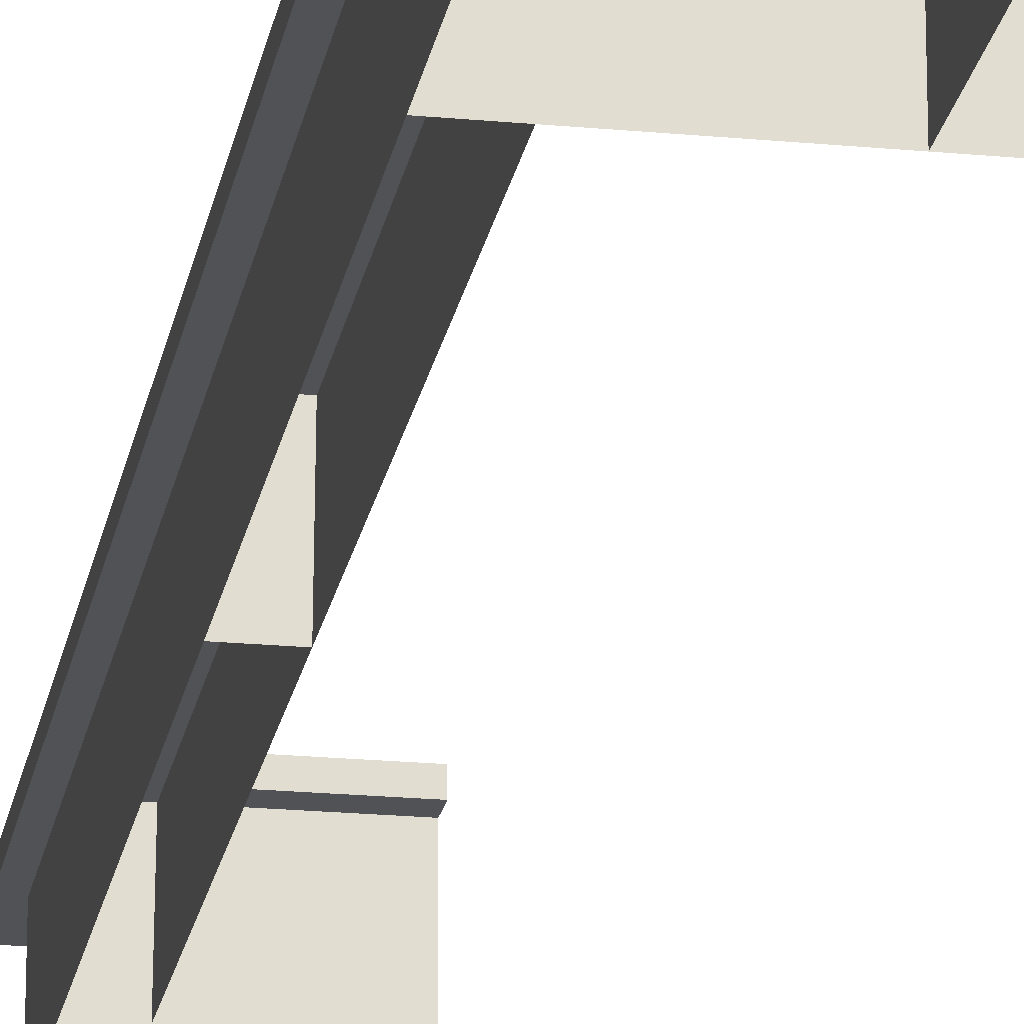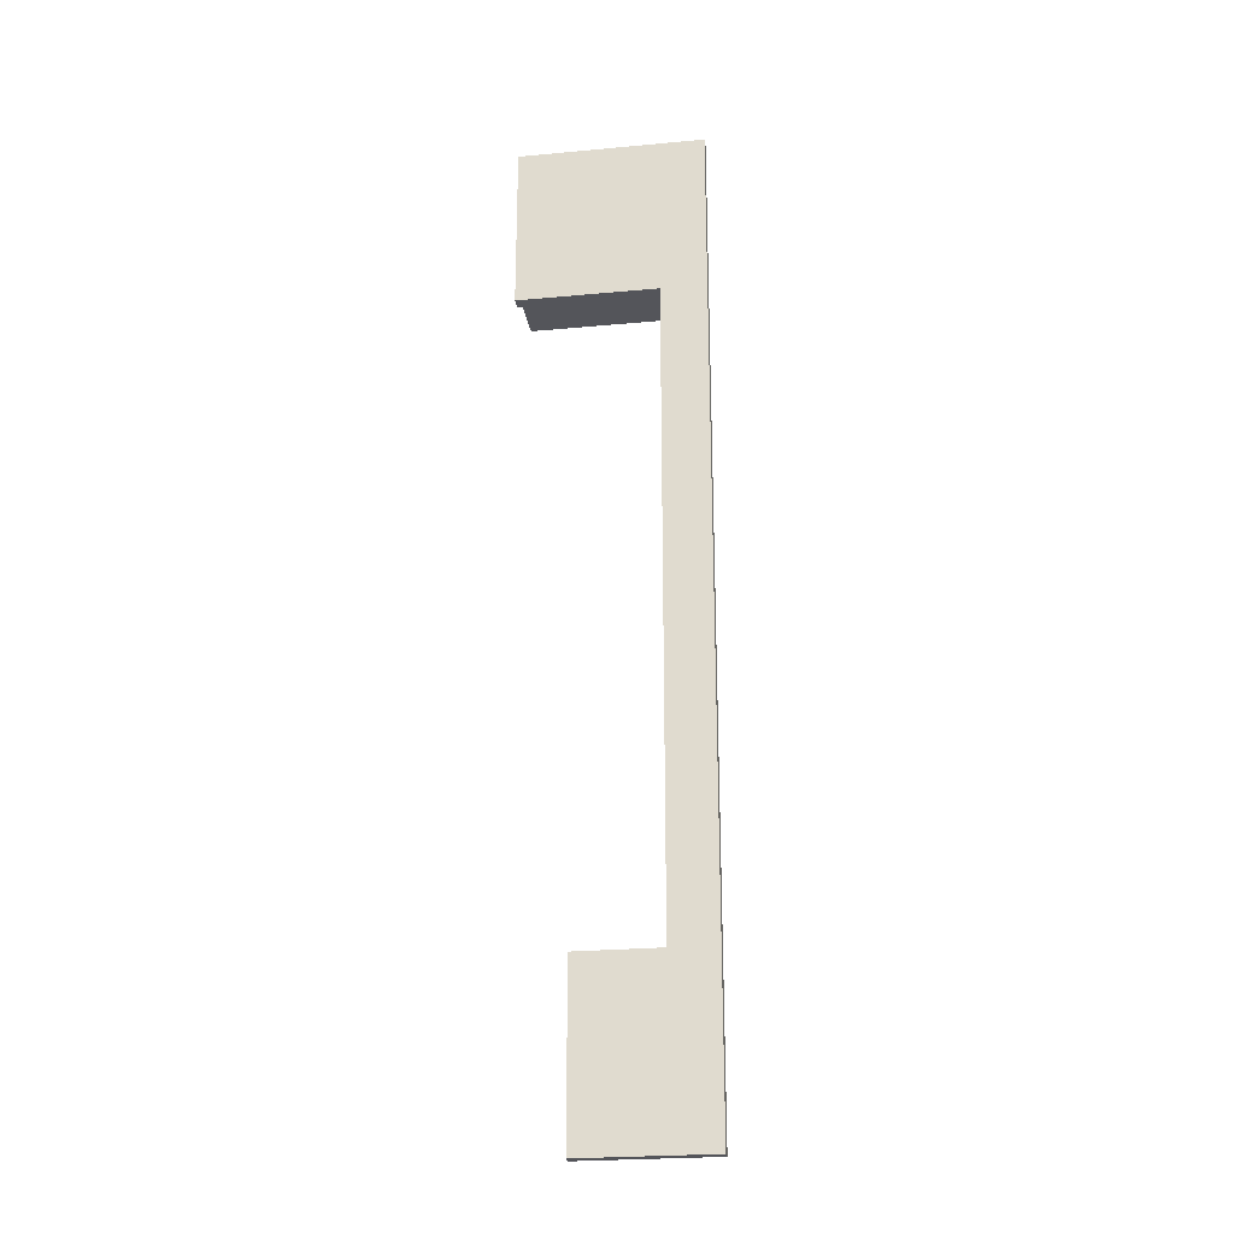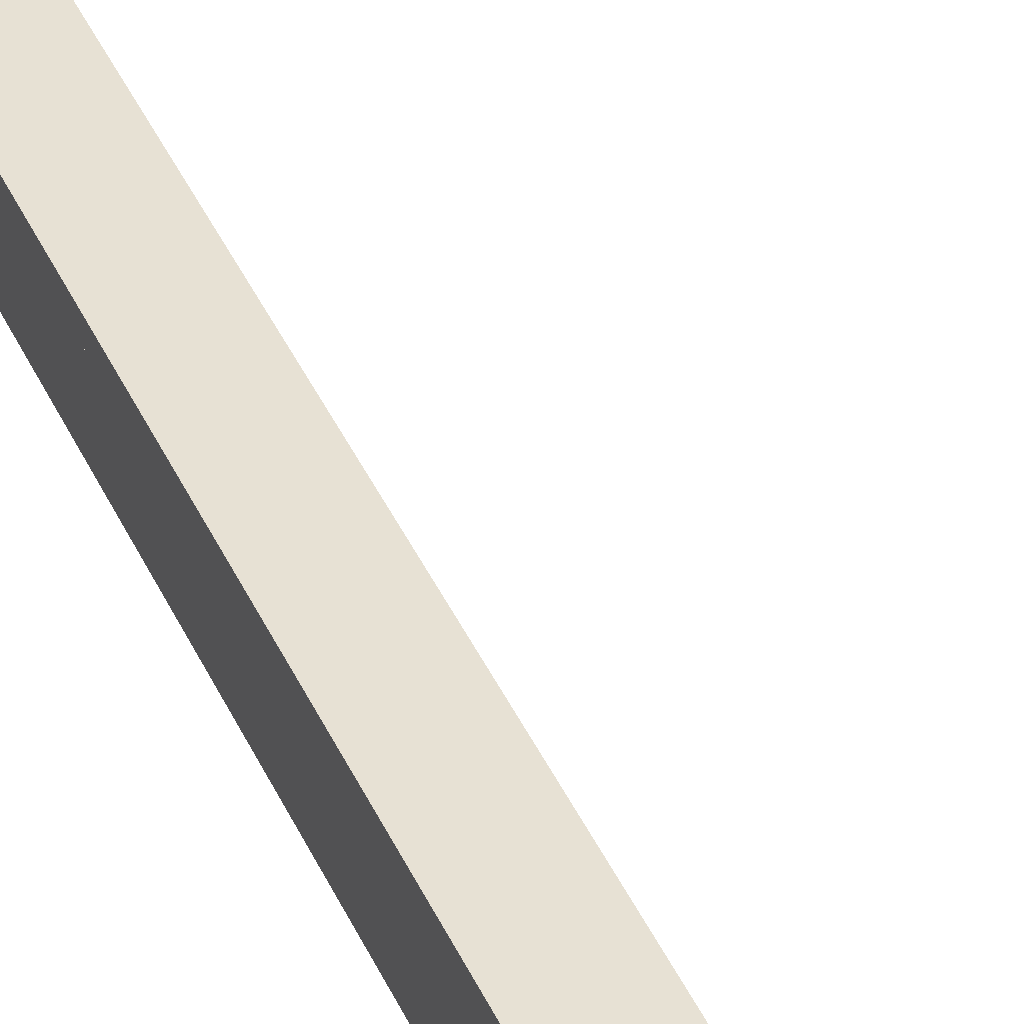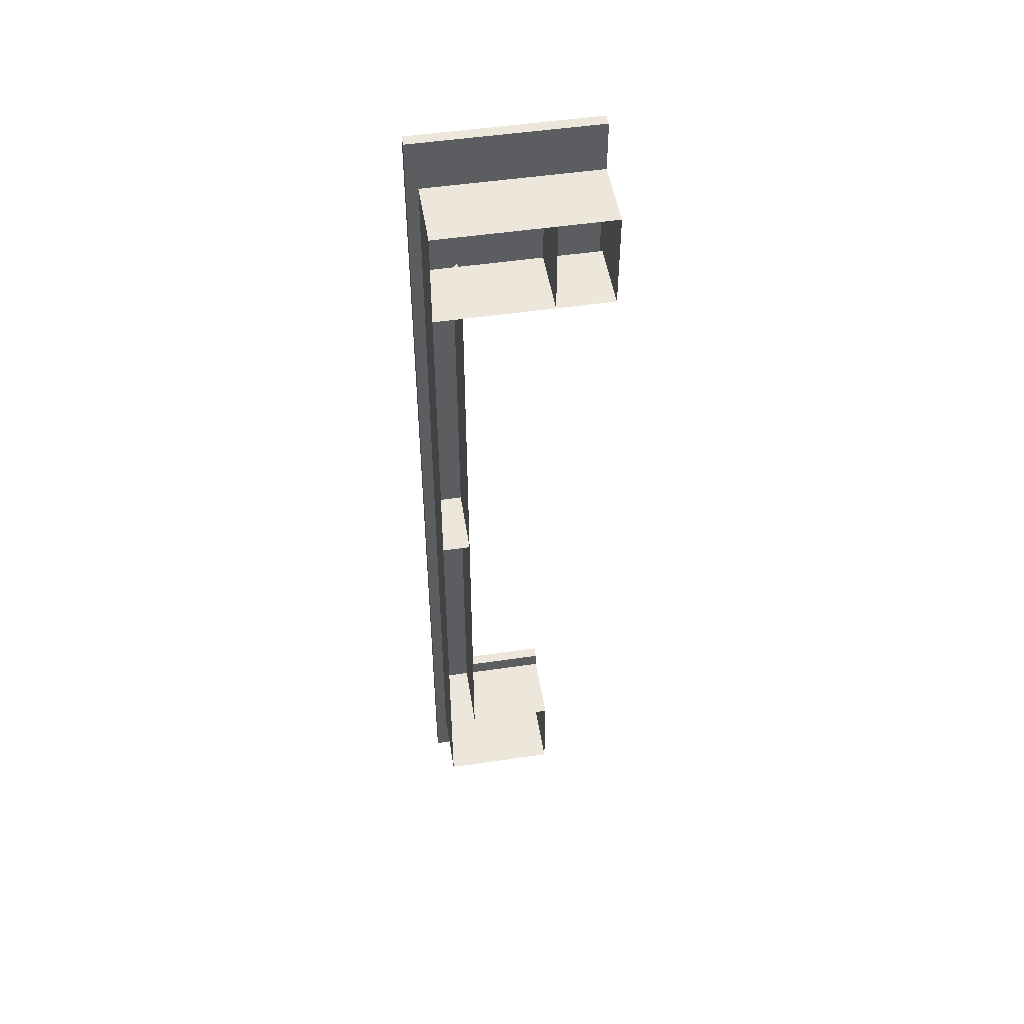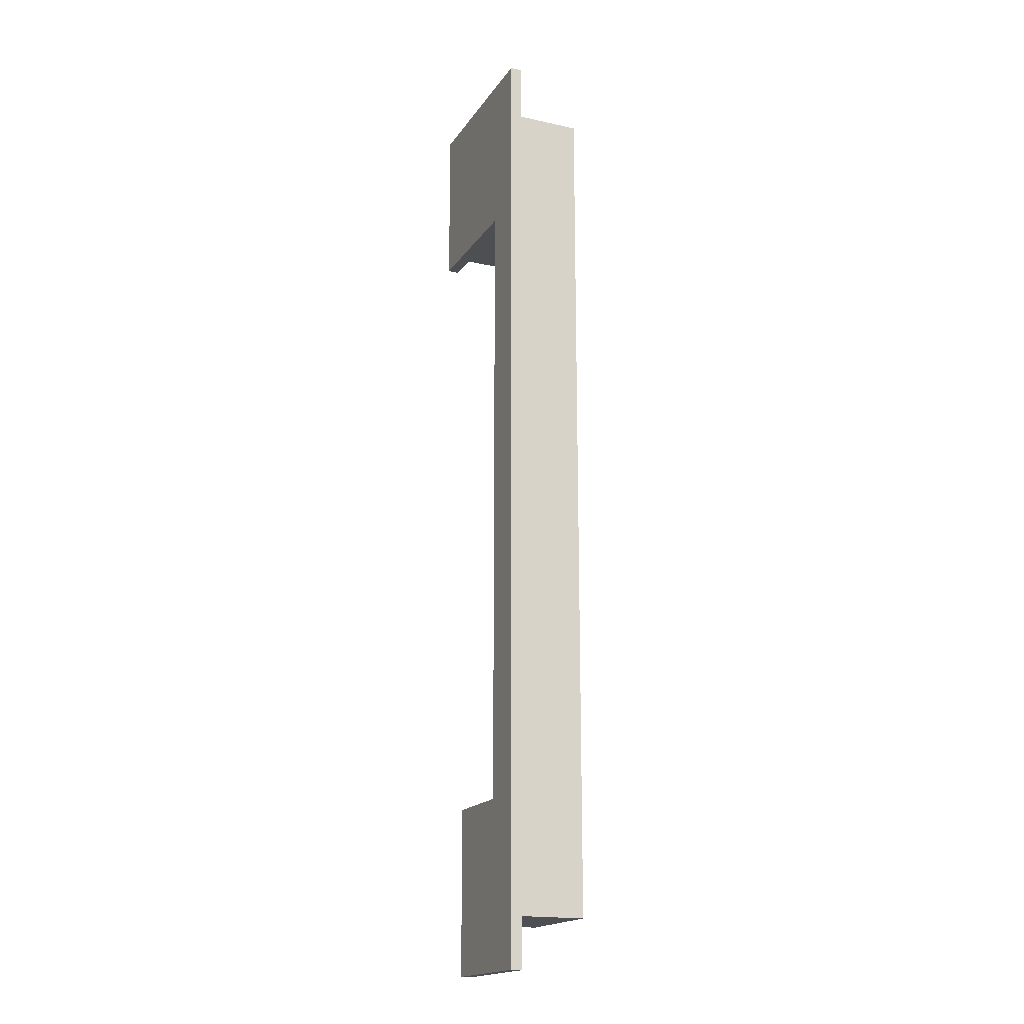
<metadata>
{"format":"obj","ext":"obj","renderer":"f3d","projection":"perspective","resolution":1024,"background":"white","views":[{"elev":-21.0,"azim":-9.7,"up":"+Y"},{"elev":-25.0,"azim":-171.5,"up":"+Z"},{"elev":39.6,"azim":-22.2,"up":"+Y"},{"elev":50.3,"azim":-9.2,"up":"+Z"},{"elev":-17.9,"azim":-113.4,"up":"+Z"}]}
</metadata>
<code>
g default
v 59.02 -0.5234 53.5
v 59.02 -0.5234 49.47
v 59.02 2.329 53.5
v 59.02 2.329 49.47
v 54.34 2.329 53.5
v 54.34 2.329 49.47
v 54.34 -0.5234 53.5
v 54.34 -0.5234 49.47
v 59.02 2.329 53.5
v 59.02 2.329 49.47
v 54.34 2.329 49.47
v 54.34 2.329 53.5
v 55.51 2.329 53.5
v 55.51 2.329 49.47
v 55.49 -0.5234 53.5
v 55.49 -0.5234 49.47
v 55.51 2.329 49.47
v 55.51 2.329 53.5
v 59.02 -0.5234 53.5
v 59.02 -0.5234 49.47
v 59.02 2.329 49.47
v 59.02 2.329 53.5
v 59.02 2.329 53.5
v 59.02 2.329 49.47
v 55.51 2.329 49.47
v 55.51 2.329 53.5
v 54.34 2.329 53.5
v 54.34 2.329 49.47
v 54.34 -0.5234 49.47
v 54.34 -0.5234 53.5
v 55.49 -0.5234 49.47
v 55.49 -0.5234 53.5
v 55.51 2.329 49.47
v 55.51 2.329 53.5
v 54.34 2.329 53.5
v 54.34 2.329 49.47
v 54.34 -0.5234 67.16
v 55.49 -0.5234 67.16
v 55.51 2.329 67.16
v 54.34 2.329 67.16
v 59.02 -0.5234 53.5
v 59.02 -0.5234 49.47
v 59.02 2.329 49.47
v 59.02 2.329 53.5
v 59.02 2.329 53.5
v 59.02 2.329 49.47
v 55.51 2.329 49.47
v 55.51 2.329 53.5
v 54.34 2.329 53.5
v 54.34 2.329 49.47
v 54.34 -0.5234 49.47
v 54.34 -0.5234 53.5
v 55.49 -0.5234 49.47
v 55.49 -0.5234 53.5
v 55.51 2.329 49.47
v 54.34 -0.5234 67.16
v 55.49 -0.5234 67.16
v 55.51 2.329 67.16
v 54.34 2.329 67.16
v 54.34 2.329 53.5
v 54.34 2.329 49.47
v 55.51 2.329 53.5
v 59.02 -0.5234 53.5
v 59.02 2.329 53.5
v 59.02 2.329 49.47
v 59.02 -0.5234 49.47
v 59.02 2.329 53.5
v 55.51 2.329 53.5
v 55.51 2.329 49.47
v 59.02 2.329 49.47
v 54.34 2.329 53.5
v 54.34 -0.5234 53.5
v 54.34 -0.5234 49.47
v 54.34 2.329 49.47
v 55.49 -0.5234 53.5
v 55.49 -0.5234 49.47
v 55.51 2.329 49.47
v 55.51 2.329 53.5
v 54.34 2.329 49.47
v 54.34 2.329 53.5
v 59.02 2.795 53.5
v 59.02 2.795 49.47
v 55.51 2.795 49.47
v 55.51 2.795 53.5
v 54.34 2.795 49.47
v 54.34 2.795 53.5
v 55.51 2.795 53.5
v 54.34 2.795 53.5
v 54.34 2.795 67.16
v 55.51 2.795 67.16
v 59.02 2.329 49.47
v 55.51 2.329 49.47
v 55.51 2.795 49.47
v 59.02 2.795 49.47
v 54.34 2.329 49.47
v 54.34 2.795 49.47
v 54.34 2.329 53.5
v 54.34 2.795 53.5
v 54.34 2.329 53.5
v 54.34 2.329 67.16
v 54.34 2.795 67.16
v 54.34 2.795 53.5
v 53.88 2.329 53.5
v 53.88 2.329 49.47
v 53.88 2.795 53.5
v 53.88 2.795 49.47
v 53.88 2.329 53.5
v 53.88 2.329 67.16
v 53.88 2.795 67.16
v 53.88 2.795 53.5
v 59.02 2.329 47.39
v 55.51 2.329 47.39
v 55.51 2.795 47.39
v 59.02 2.795 47.39
v 54.34 2.329 47.39
v 54.34 2.795 47.39
v 53.88 2.329 47.39
v 53.88 2.795 47.39
v 59.02 2.329 54.2
v 55.51 2.329 54.2
v 59.02 2.795 54.2
v 55.51 2.795 54.2
v 55.7 2.329 53.5
v 55.7 2.329 67.16
v 55.7 2.795 53.5
v 55.7 2.795 67.16
v 61.35 -0.5234 80.82
v 61.35 -0.5234 84.84
v 61.35 2.329 84.84
v 61.35 2.329 80.82
v 61.35 2.795 80.82
v 61.35 2.795 84.84
v 55.51 2.795 84.84
v 55.51 2.795 80.82
v 54.34 2.329 80.82
v 54.34 2.329 84.84
v 54.34 -0.5234 84.84
v 54.34 -0.5234 80.82
v 55.49 -0.5234 84.84
v 55.49 -0.5234 80.82
v 55.51 2.329 84.84
v 54.34 -0.5234 67.16
v 55.49 -0.5234 67.16
v 55.51 2.329 67.16
v 54.34 2.329 67.16
v 61.35 2.329 84.84
v 61.35 2.329 80.82
v 55.51 2.329 84.84
v 54.34 2.329 80.82
v 54.34 2.329 84.84
v 55.51 2.329 80.82
v 55.51 2.329 80.82
v 54.34 2.795 84.84
v 54.34 2.795 80.82
v 59.02 -0.5234 80.82
v 59.02 2.329 80.82
v 59.02 2.329 84.84
v 59.02 -0.5234 84.84
v 59.02 2.329 80.82
v 55.51 2.329 80.82
v 55.51 2.329 84.84
v 59.02 2.329 84.84
v 54.34 2.329 80.82
v 54.34 -0.5234 80.82
v 54.34 -0.5234 84.84
v 54.34 2.329 84.84
v 55.49 -0.5234 80.82
v 55.49 -0.5234 84.84
v 55.51 2.329 84.84
v 55.51 2.329 80.82
v 54.34 2.329 84.84
v 54.34 2.329 80.82
v 55.51 2.795 80.82
v 54.34 2.795 80.82
v 54.34 2.795 67.16
v 55.51 2.795 67.16
v 59.02 -0.5234 80.82
v 59.02 2.329 80.82
v 59.02 2.329 84.84
v 59.02 -0.5234 84.84
v 59.02 2.329 80.82
v 55.51 2.329 80.82
v 55.51 2.329 84.84
v 59.02 2.329 84.84
v 54.34 2.329 80.82
v 54.34 -0.5234 80.82
v 54.34 -0.5234 84.84
v 54.34 2.329 84.84
v 55.49 -0.5234 80.82
v 55.49 -0.5234 84.84
v 55.51 2.329 84.84
v 54.34 -0.5234 67.16
v 54.34 2.329 67.16
v 55.51 2.329 67.16
v 55.49 -0.5234 67.16
v 54.34 2.329 84.84
v 54.34 2.329 80.82
v 55.51 2.329 80.82
v 59.02 -0.5234 80.82
v 59.02 -0.5234 84.84
v 59.02 2.329 84.84
v 59.02 2.329 80.82
v 59.02 2.329 80.82
v 59.02 2.329 84.84
v 55.51 2.329 84.84
v 55.51 2.329 80.82
v 54.34 2.329 80.82
v 54.34 2.329 84.84
v 54.34 -0.5234 84.84
v 54.34 -0.5234 80.82
v 55.49 -0.5234 84.84
v 55.49 -0.5234 80.82
v 55.51 2.329 84.84
v 55.51 2.329 80.82
v 54.34 2.329 80.82
v 54.34 2.329 84.84
v 61.35 2.329 86.92
v 55.51 2.329 86.92
v 55.51 2.795 86.92
v 61.35 2.795 86.92
v 55.51 2.329 80.12
v 61.35 2.329 80.12
v 61.35 2.795 80.12
v 55.51 2.795 80.12
v 54.34 2.329 86.92
v 54.34 2.795 86.92
v 53.88 2.329 84.84
v 53.88 2.329 80.82
v 53.88 2.795 80.82
v 53.88 2.795 84.84
v 53.88 2.329 80.82
v 53.88 2.329 67.16
v 53.88 2.795 67.16
v 53.88 2.795 80.82
v 55.7 2.329 67.16
v 55.7 2.329 80.82
v 55.7 2.795 80.82
v 55.7 2.795 67.16
v 55.51 2.329 84.84
v 61.35 2.329 84.84
v 61.35 2.795 84.84
v 55.51 2.795 84.84
v 54.34 2.329 84.84
v 54.34 2.795 84.84
v 54.34 2.329 80.82
v 54.34 2.795 80.82
v 54.34 2.329 67.16
v 54.34 2.329 80.82
v 54.34 2.795 67.16
v 54.34 2.795 80.82
v 53.88 2.329 86.92
v 53.88 2.795 86.92
g Bar1
f 41 42 44
f 44 42 43
f 81 82 84
f 84 82 83
f 49 50 52
f 52 50 51
f 53 55 42
f 42 55 43
f 56 57 59
f 59 57 58
f 45 44 46
f 44 43 46
f 46 43 47
f 43 55 47
f 61 50 60
f 50 49 60
f 60 49 48
f 49 62 48
f 84 83 86
f 86 83 85
f 55 53 50
f 50 53 51
f 54 41 62
f 62 41 44
f 61 47 50
f 47 55 50
f 45 48 44
f 48 62 44
f 63 64 66
f 66 64 65
f 67 68 70
f 70 68 69
f 71 72 74
f 74 72 73
f 65 77 66
f 66 77 76
f 72 71 75
f 75 71 78
f 65 64 70
f 64 67 70
f 77 65 69
f 65 70 69
f 71 74 80
f 74 79 80
f 78 71 68
f 71 80 68
f 68 80 69
f 69 80 79
f 77 74 76
f 76 74 73
f 64 63 78
f 78 63 75
f 77 69 74
f 69 79 74
f 78 68 64
f 68 67 64
f 54 62 57
f 57 62 58
f 87 88 90
f 90 88 89
f 49 52 59
f 59 52 56
f 19 22 20
f 20 22 21
f 23 26 24
f 24 26 25
f 27 30 28
f 28 30 29
f 21 33 20
f 20 33 31
f 37 40 38
f 38 40 39
f 21 22 24
f 22 23 24
f 33 21 25
f 21 24 25
f 27 28 35
f 28 36 35
f 34 27 26
f 27 35 26
f 26 35 25
f 25 35 36
f 33 28 31
f 31 28 29
f 22 19 34
f 34 19 32
f 33 25 28
f 25 36 28
f 34 26 22
f 26 23 22
f 1 2 3
f 3 2 4
f 9 10 18
f 18 10 17
f 5 6 7
f 7 6 8
f 16 14 2
f 2 14 4
f 7 15 5
f 5 15 13
f 9 3 10
f 3 4 10
f 10 4 17
f 4 14 17
f 11 6 12
f 6 5 12
f 12 5 18
f 5 13 18
f 18 17 12
f 12 17 11
f 14 16 6
f 6 16 8
f 15 1 13
f 13 1 3
f 11 17 6
f 17 14 6
f 9 18 3
f 18 13 3
f 32 38 34
f 34 38 39
f 34 39 27
f 27 39 40
f 27 40 30
f 30 40 37
f 45 46 81
f 81 46 82
f 111 112 114
f 114 112 113
f 120 119 122
f 122 119 121
f 112 115 113
f 113 115 116
f 104 103 106
f 106 103 105
f 60 48 86
f 86 48 84
f 62 49 87
f 87 49 88
f 107 108 110
f 110 108 109
f 59 58 89
f 89 58 90
f 124 123 126
f 126 123 125
f 91 46 92
f 46 47 92
f 93 83 94
f 83 82 94
f 94 82 91
f 82 46 91
f 92 47 95
f 47 61 95
f 96 85 93
f 85 83 93
f 95 61 97
f 61 60 97
f 97 60 98
f 60 86 98
f 98 86 96
f 86 85 96
f 99 49 100
f 49 59 100
f 100 59 101
f 59 89 101
f 101 89 102
f 89 88 102
f 102 88 99
f 88 49 99
f 95 97 104
f 104 97 103
f 97 98 103
f 103 98 105
f 98 96 105
f 105 96 106
f 116 115 118
f 118 115 117
f 99 100 107
f 107 100 108
f 100 101 108
f 108 101 109
f 101 102 109
f 109 102 110
f 102 99 110
f 110 99 107
f 91 92 111
f 111 92 112
f 93 94 113
f 113 94 114
f 94 91 114
f 114 91 111
f 92 95 112
f 112 95 115
f 96 93 116
f 116 93 113
f 95 104 115
f 115 104 117
f 104 106 117
f 117 106 118
f 106 96 118
f 118 96 116
f 48 45 120
f 120 45 119
f 45 81 119
f 119 81 121
f 81 84 121
f 121 84 122
f 84 48 122
f 122 48 120
f 58 62 124
f 124 62 123
f 62 87 123
f 123 87 125
f 87 90 125
f 125 90 126
f 90 58 126
f 126 58 124
f 127 130 128
f 128 130 129
f 131 134 132
f 135 138 136
f 136 138 137
f 129 141 128
f 128 141 139
f 142 145 143
f 143 145 144
f 129 130 146
f 130 147 146
f 141 129 148
f 129 146 148
f 135 136 149
f 136 150 149
f 151 135 152
f 135 149 152
f 134 154 133
f 133 154 153
f 141 136 139
f 139 136 137
f 130 127 151
f 151 127 140
f 141 148 136
f 148 150 136
f 151 152 130
f 152 147 130
f 155 158 156
f 156 158 157
f 160 162 161
f 163 166 164
f 164 166 165
f 168 169 158
f 158 169 157
f 164 167 163
f 163 167 170
f 159 156 162
f 156 157 162
f 162 157 161
f 157 169 161
f 171 166 172
f 166 163 172
f 172 163 160
f 163 170 160
f 160 161 172
f 172 161 171
f 169 168 166
f 166 168 165
f 167 155 170
f 170 155 156
f 171 161 166
f 161 169 166
f 159 160 156
f 160 170 156
f 140 143 151
f 151 143 144
f 173 176 174
f 174 176 175
f 135 145 138
f 138 145 142
f 177 180 178
f 178 180 179
f 182 184 183
f 185 188 186
f 186 188 187
f 190 191 180
f 180 191 179
f 192 195 193
f 193 195 194
f 181 178 184
f 178 179 184
f 184 179 183
f 179 191 183
f 196 188 197
f 188 185 197
f 197 185 182
f 185 198 182
f 182 183 197
f 197 183 196
f 191 190 188
f 188 190 187
f 189 177 198
f 198 177 178
f 196 183 188
f 183 191 188
f 181 182 178
f 182 198 178
f 199 202 200
f 200 202 201
f 204 206 205
f 207 210 208
f 208 210 209
f 201 213 200
f 200 213 211
f 210 207 212
f 212 207 214
f 201 202 204
f 202 203 204
f 213 201 205
f 201 204 205
f 207 208 215
f 208 216 215
f 214 207 206
f 207 215 206
f 206 215 205
f 205 215 216
f 213 208 211
f 211 208 209
f 202 199 214
f 214 199 212
f 213 205 208
f 205 216 208
f 214 206 202
f 206 203 202
f 189 198 195
f 195 198 194
f 198 185 194
f 194 185 193
f 185 186 193
f 193 186 192
f 147 131 146
f 146 131 132
f 217 220 218
f 218 220 219
f 221 224 222
f 222 224 223
f 218 219 225
f 225 219 226
f 227 230 228
f 228 230 229
f 149 154 152
f 152 154 134
f 151 173 135
f 135 173 174
f 231 234 232
f 232 234 233
f 145 175 144
f 144 175 176
f 235 238 236
f 236 238 237
f 148 146 239
f 146 240 239
f 132 133 241
f 133 242 241
f 146 132 240
f 132 241 240
f 150 148 243
f 148 239 243
f 133 153 242
f 153 244 242
f 149 150 245
f 150 243 245
f 154 149 246
f 149 245 246
f 153 154 244
f 154 246 244
f 145 135 247
f 135 248 247
f 175 145 249
f 145 247 249
f 174 175 250
f 175 249 250
f 135 174 248
f 174 250 248
f 243 227 245
f 245 227 228
f 245 228 246
f 246 228 229
f 246 229 244
f 244 229 230
f 226 252 225
f 225 252 251
f 248 231 247
f 247 231 232
f 247 232 249
f 249 232 233
f 249 233 250
f 250 233 234
f 250 234 248
f 248 234 231
f 240 217 239
f 239 217 218
f 242 219 241
f 241 219 220
f 241 220 240
f 240 220 217
f 239 218 243
f 243 218 225
f 244 226 242
f 242 226 219
f 243 225 227
f 227 225 251
f 227 251 230
f 230 251 252
f 230 252 244
f 244 252 226
f 152 221 147
f 147 221 222
f 147 222 131
f 131 222 223
f 131 223 134
f 134 223 224
f 134 224 152
f 152 224 221
f 144 235 151
f 151 235 236
f 151 236 173
f 173 236 237
f 173 237 176
f 176 237 238
f 176 238 144
f 144 238 235
f 133 132 134

</code>
